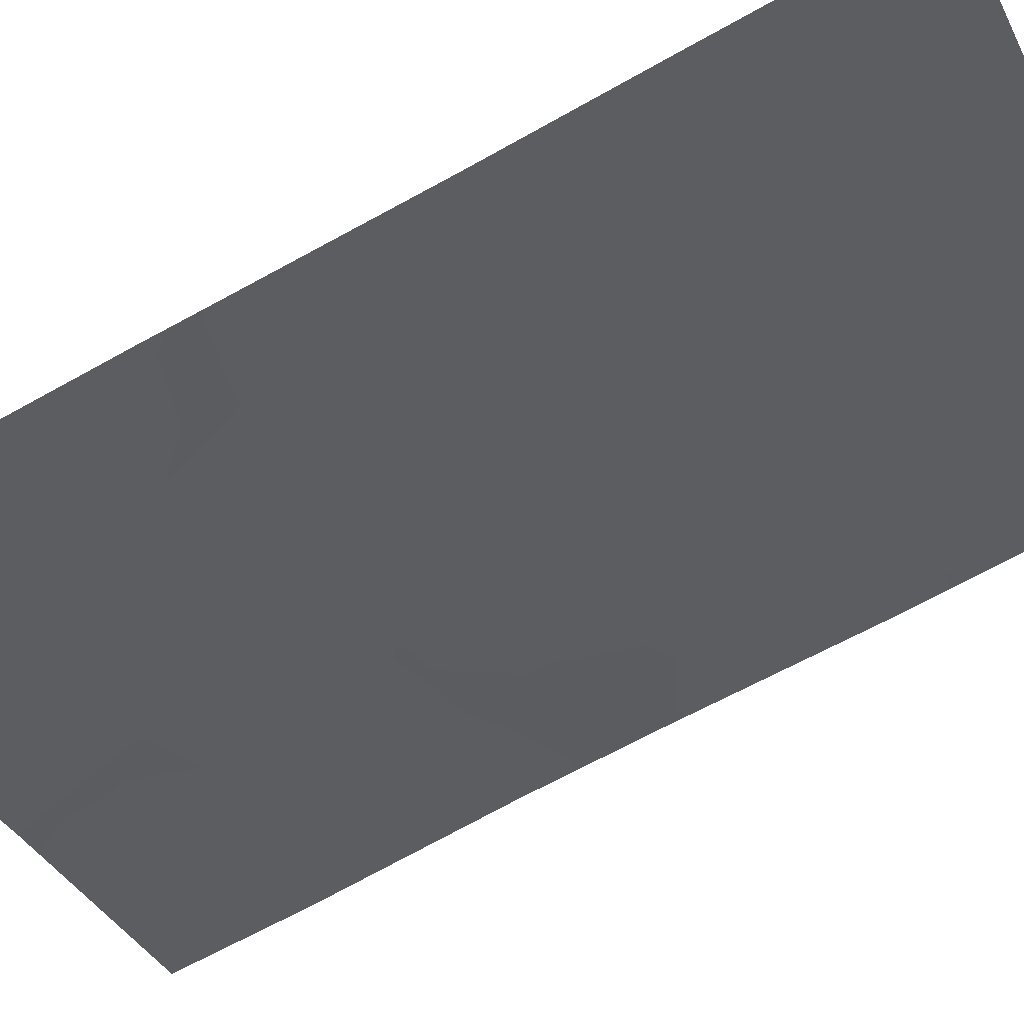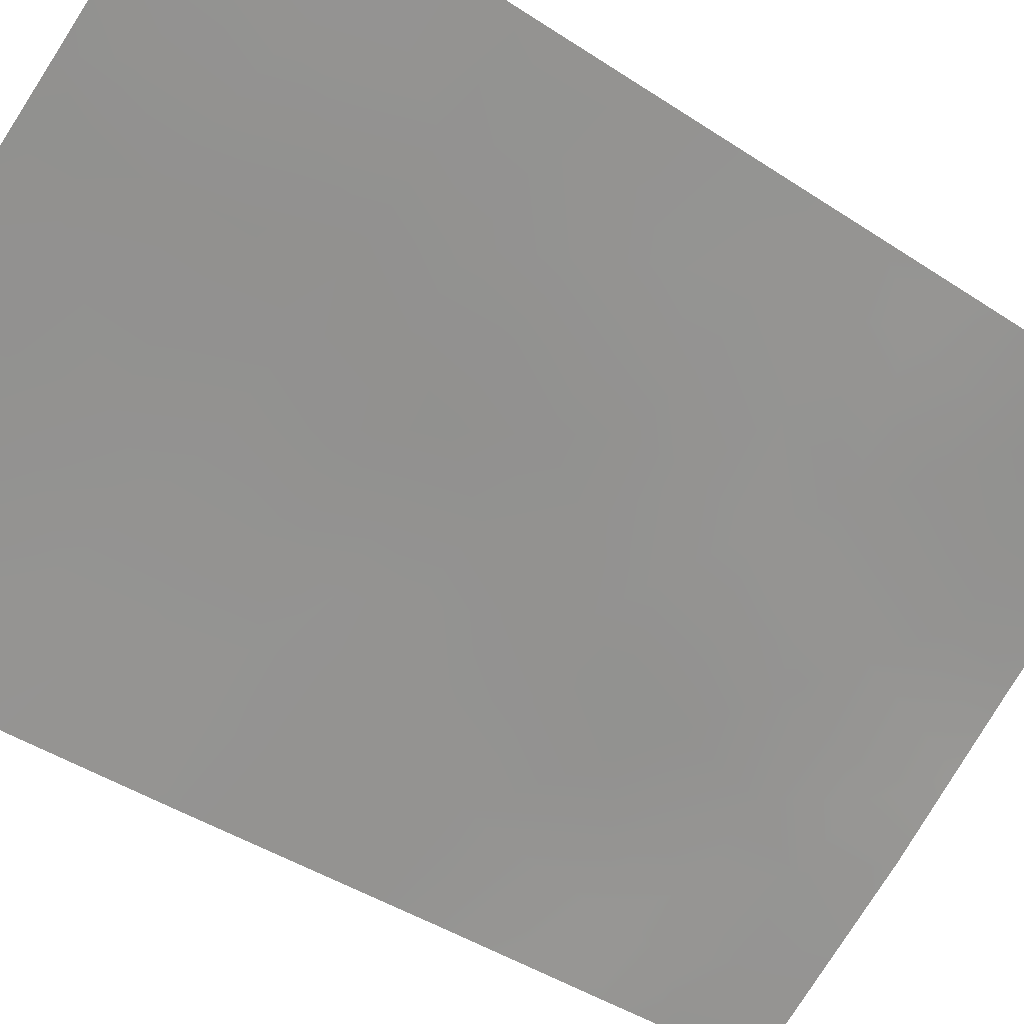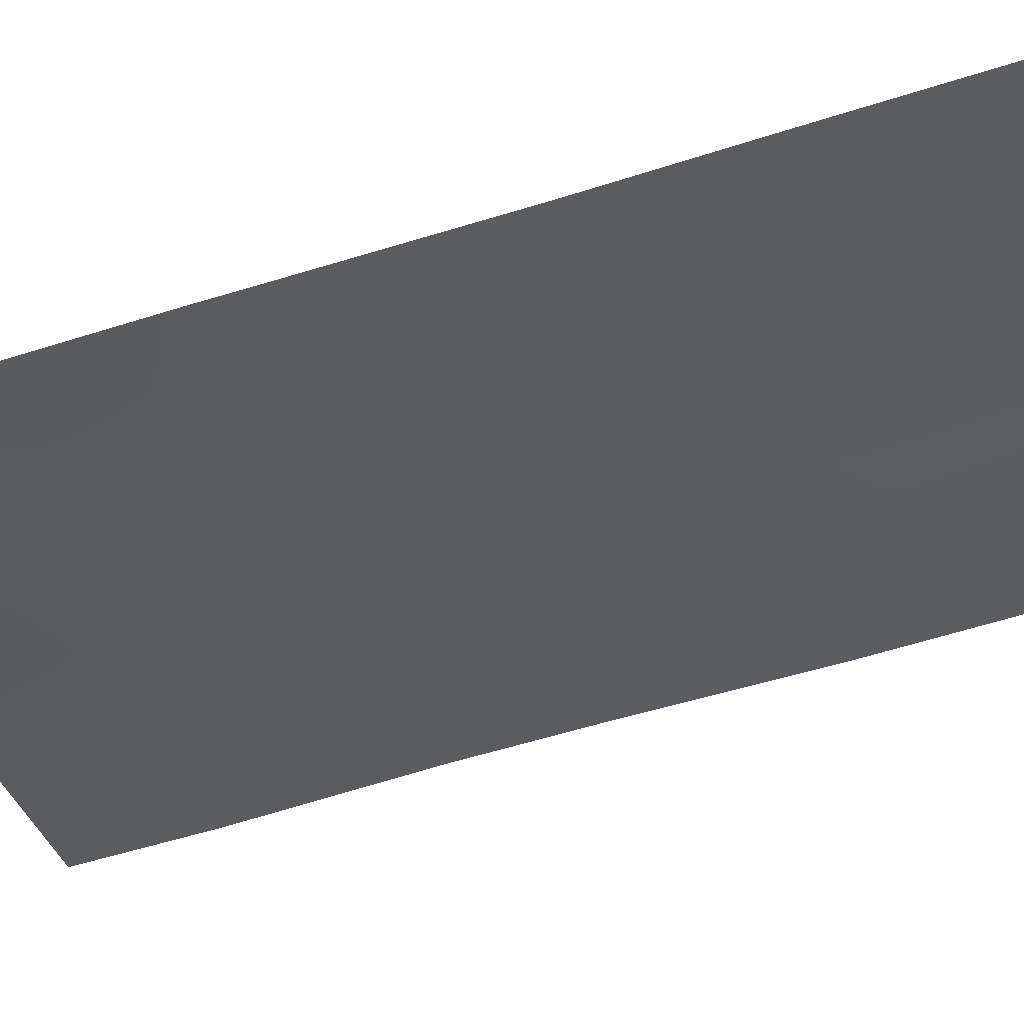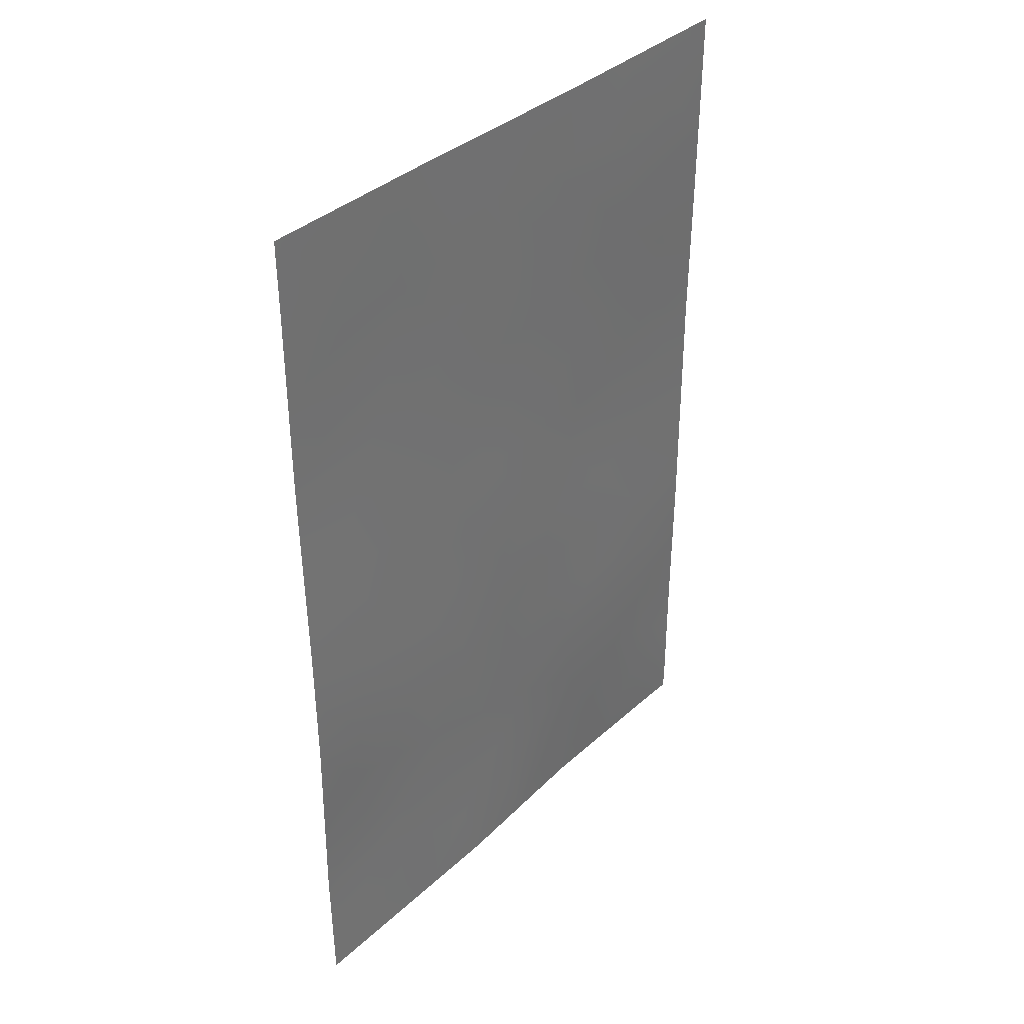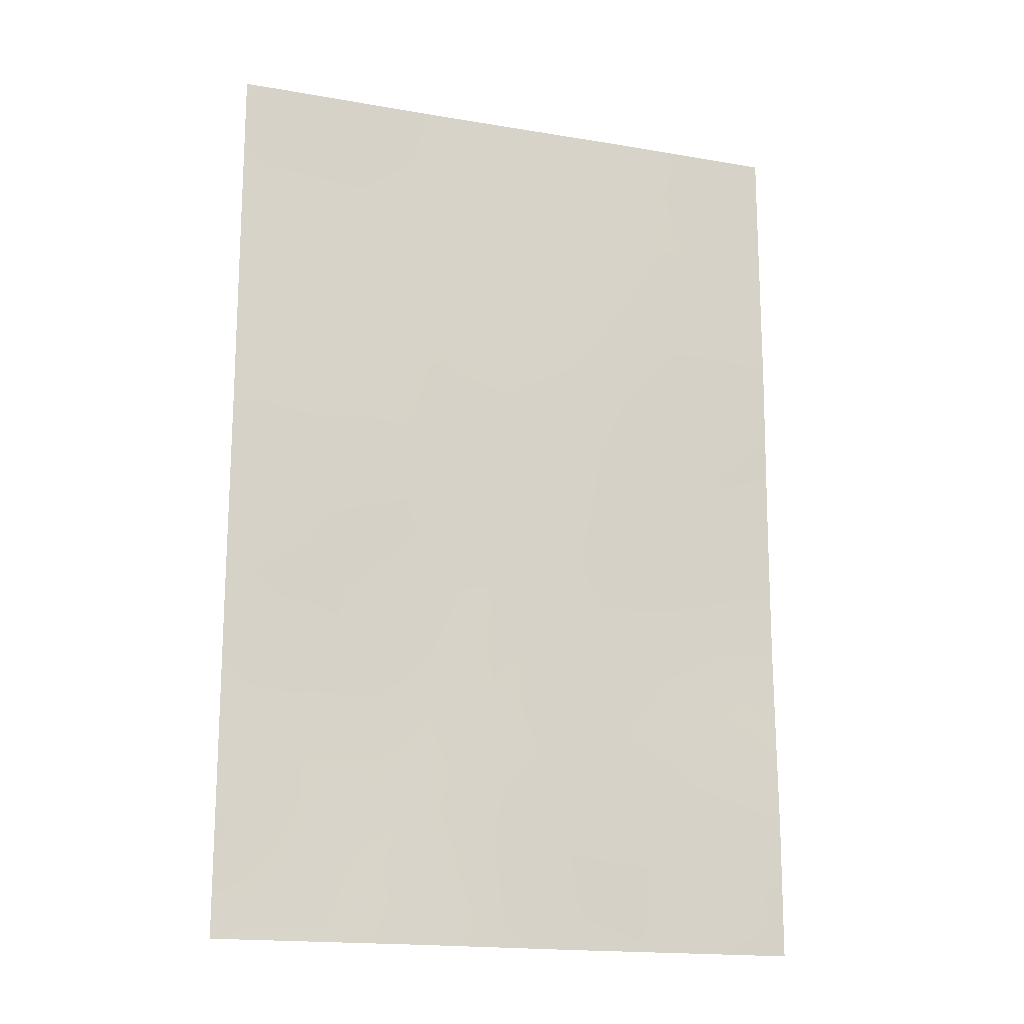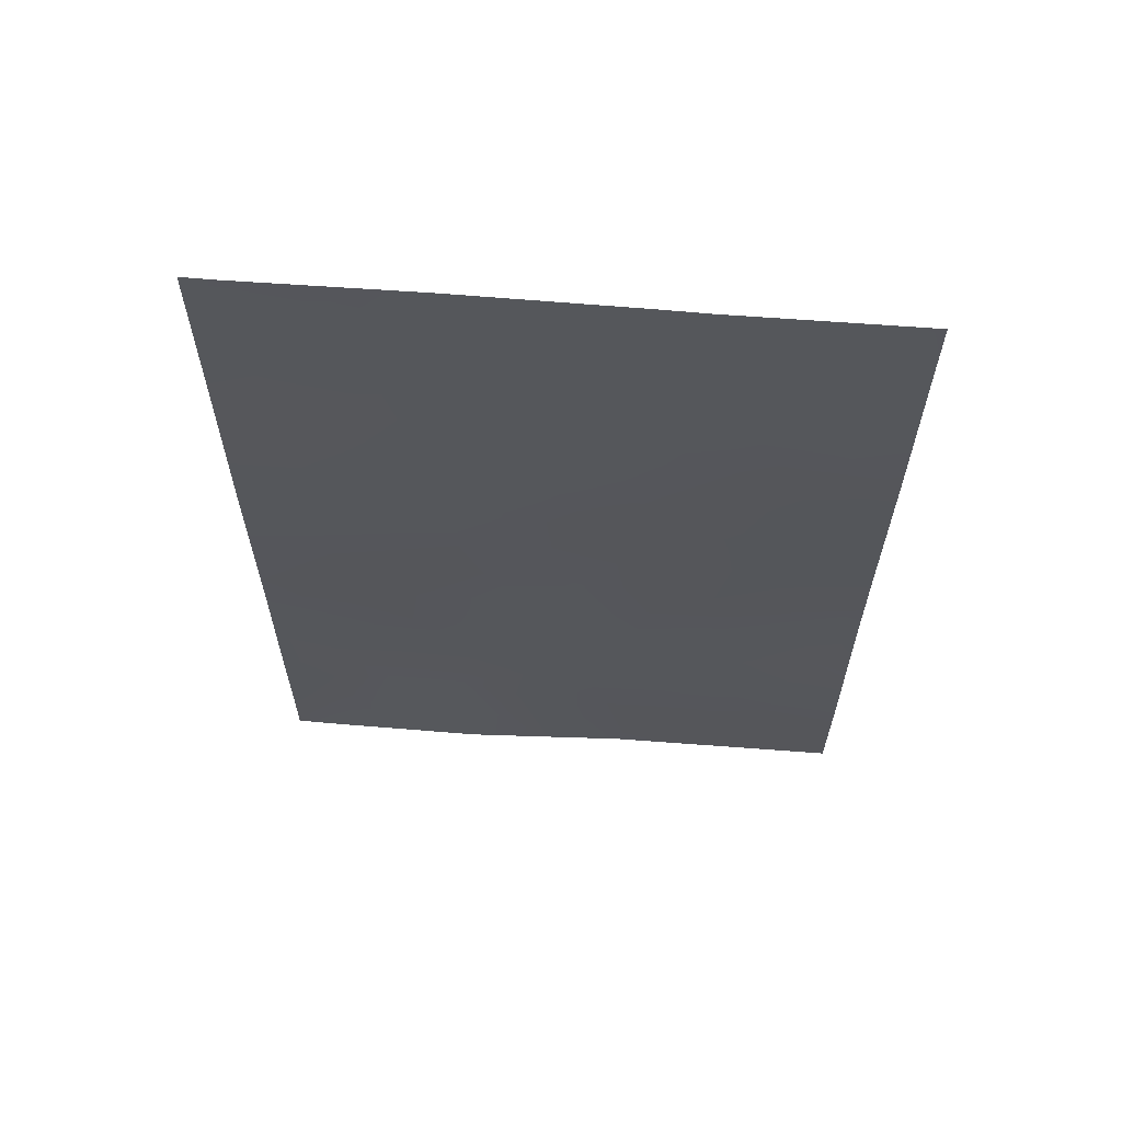
<metadata>
{"format":"obj","ext":"obj","renderer":"f3d","projection":"perspective","resolution":1024,"background":"white","views":[{"elev":-71.8,"azim":-61.4,"up":"+Y"},{"elev":-42.3,"azim":51.5,"up":"+Y"},{"elev":-66.9,"azim":-73.1,"up":"+Y"},{"elev":37.0,"azim":161.2,"up":"+Z"},{"elev":-17.2,"azim":11.5,"up":"+Z"},{"elev":63.4,"azim":35.0,"up":"+Z"}]}
</metadata>
<code>
v -19.81 68.89 -38.66
v -18.03 69.95 -38
v -18.03 69.95 -38.88
v -20.08 68.73 -38
v -18.06 70.01 -50
v -18.81 69.56 -50
v -22.6 67.21 -50
v -21.94 67.65 -48.45
v -24.92 65.87 -49.54
v -24.08 66.38 -49.08
v -24.91 65.87 -47.9
v -24.92 65.88 -45.77
v -24.92 65.88 -40.6
v -23.43 66.77 -41.5
v -20.65 68.4 -42.11
v -21.28 68.06 -44.77
v -18.05 69.99 -48.27
v -18.07 70.02 -45.78
v -19.68 69.04 -45.91
v -24.4 66.16 -50
v -24.57 66.11 -38
v -22.6 67.28 -38
v -24.93 65.9 -38.49
v -23.39 66.83 -47.17
v -21.55 67.9 -46.67
v -18.03 69.96 -41.42
v -18.06 70.01 -44.03
v -19.54 69.04 -40.47
v -20.75 68.41 -50
v -20.29 68.67 -48.09
v -24.93 65.9 -38
v -24.91 65.87 -50
v -24.91 65.87 -42.6
v -18.86 69.47 -42.29
v -20.67 68.4 -38
v -23.35 66.81 -43.45
v -24.92 65.88 -45.09
v -19.97 68.82 -43.91
v -23.59 66.7 -39.35
v -18.74 69.58 -47.55
v -21.43 67.96 -40.05
v -22.83 67.15 -45.29
v -21.66 67.83 -43.78
v -18.92 69.42 -38.77
v -19.05 69.34 -38
v -18.06 70 -49.14
v -18.46 69.76 -49.17
v -21.67 67.81 -50
v -21.41 67.99 -49.17
v -22.27 67.43 -49.18
v -24.33 66.22 -48.25
v -24.91 65.87 -48.72
v -24.25 66.3 -40
v -24.2 66.31 -41.05
v -23.51 66.74 -40.44
v -21.52 67.9 -42.08
v -22 67.63 -42.92
v -21.14 68.13 -42.96
v -18.06 70 -47.02
v -18.58 69.7 -46.62
v -18.77 69.59 -45.84
v -19.23 69.3 -46.81
v -23.5 66.68 -50
v -23.14 66.93 -49.02
v -23.58 66.7 -38
v -22.98 67.06 -38.83
v -24.3 66.28 -38.91
v -23.62 66.67 -48.12
v -24.21 66.32 -47.45
v -19.12 69.35 -44
v -19.76 68.97 -44.82
v -18.9 69.5 -44.93
v -21.79 67.74 -47.59
v -22.47 67.36 -46.93
v -24.93 65.89 -39.54
v -19.71 68.94 -39.54
v -18.84 69.46 -39.73
v -24.1 66.39 -46.46
v -23.17 66.96 -46.19
v -23.9 66.5 -45.35
v -21.15 68.13 -48.28
v -20.9 68.29 -47.34
v -24.92 65.87 -46.83
v -18.05 69.98 -42.73
v -18.69 69.6 -43.21
v -19.09 69.39 -49.24
v -20.13 68.7 -41.26
v -19.77 68.92 -42.18
v -19.46 69.12 -43.09
v -18.74 69.52 -40.66
v -20.47 68.51 -40.29
v -21.06 68.17 -41.15
v -18.07 70.01 -44.91
v -21.21 68.09 -38.89
v -20.57 68.45 -39.34
v -21.64 67.84 -38
v -22.17 67.53 -39.04
v -24.92 65.88 -41.6
v -24.17 66.32 -42.06
v -21.94 67.66 -41.09
v -22.75 67.17 -42.9
v -22.53 67.31 -43.65
v -20.51 68.55 -49.07
v -24.91 65.87 -43.84
v -24.08 66.38 -44.21
v -24.14 66.33 -43.1
v -20.46 68.54 -44.58
v -20.5 68.53 -45.41
v -18.03 69.95 -40.15
v -22.23 67.5 -46.02
v -19.49 69.14 -47.84
v -19.66 69.05 -48.84
v -20.8 68.34 -43.84
v -20.3 68.62 -43.02
v -22.26 67.48 -40.11
v -22.74 67.19 -40.84
v -20.03 68.82 -47.06
v -20.64 68.45 -46.37
v -22.52 67.31 -42.01
v -23.4 66.78 -42.5
v -22 67.64 -45.29
v -21.34 68.02 -45.79
v -23.17 66.93 -44.41
v -22.26 67.48 -44.53
v -19.78 68.99 -50
v -19.17 69.27 -41.37
v -20.5 68.5 -38.56
v -22.88 67.12 -39.75
v -18.88 69.51 -48.46
v -22.68 67.22 -48.11
f 2 45 44
f 46 17 47
f 48 49 50
f 10 51 52
f 53 54 55
f 56 57 58
f 59 18 60
f 61 62 60
f 63 64 10
f 68 69 51
f 70 71 72
f 130 73 74
f 75 53 67
f 76 77 44
f 78 79 80
f 21 31 23
f 20 9 32
f 81 82 73
f 83 69 78
f 84 34 85
f 6 47 86
f 126 87 88
f 70 85 89
f 34 26 126
f 91 92 87
f 93 72 61
f 41 95 94
f 96 97 94
f 98 99 54
f 4 35 127
f 92 100 56
f 101 102 57
f 81 49 103
f 104 105 106
f 107 108 71
f 90 109 77
f 79 74 110
f 129 112 86
f 107 113 16
f 89 88 114
f 66 128 97
f 128 116 115
f 117 111 62
f 117 118 82
f 119 120 101
f 121 110 122
f 123 124 102
f 80 123 105
f 116 119 100
f 121 16 124
f 103 125 112
f 113 114 58
f 91 76 95
f 118 108 122
f 99 106 120
f 44 45 1
f 2 44 3
f 5 47 6
f 47 5 46
f 7 48 50
f 48 29 49
f 50 49 8
f 9 10 52
f 52 51 11
f 39 53 55
f 53 13 54
f 55 54 14
f 15 56 58
f 56 119 57
f 58 57 43
f 17 59 40
f 60 40 59
f 18 61 60
f 61 19 62
f 60 62 40
f 20 63 10
f 63 7 64
f 20 10 9
f 22 65 66
f 65 21 67
f 21 23 67
f 24 68 130
f 68 10 64
f 10 68 51
f 68 24 69
f 51 69 11
f 27 70 72
f 70 38 71
f 72 71 19
f 24 130 74
f 130 8 73
f 74 73 25
f 23 75 67
f 75 13 53
f 67 53 39
f 1 76 44
f 76 28 77
f 44 77 3
f 12 78 80
f 78 24 79
f 80 79 42
f 8 81 73
f 81 30 82
f 73 82 25
f 12 83 78
f 83 11 69
f 78 69 24
f 27 84 85
f 84 26 34
f 17 40 129
f 34 126 88
f 126 28 87
f 88 87 15
f 38 70 89
f 70 27 85
f 89 85 34
f 126 90 28
f 28 91 87
f 91 41 92
f 87 92 15
f 18 93 61
f 93 27 72
f 61 72 19
f 4 127 1
f 35 96 94
f 96 22 97
f 94 97 115
f 13 98 54
f 98 33 99
f 54 99 14
f 15 92 56
f 92 41 100
f 56 100 119
f 119 101 57
f 101 36 102
f 57 102 43
f 30 81 103
f 81 8 49
f 103 49 29
f 33 104 106
f 104 37 105
f 106 105 36
f 80 37 12
f 38 107 71
f 107 16 108
f 71 108 19
f 28 90 77
f 90 26 109
f 77 109 3
f 42 79 110
f 79 24 74
f 110 74 25
f 40 111 129
f 111 30 112
f 107 38 113
f 16 113 43
f 38 89 114
f 89 34 88
f 114 88 15
f 22 66 97
f 94 115 41
f 39 55 128
f 55 14 116
f 19 117 62
f 117 30 111
f 62 111 40
f 30 117 82
f 117 19 118
f 82 118 25
f 119 14 120
f 101 120 36
f 16 121 122
f 121 42 110
f 122 110 25
f 36 123 102
f 123 42 124
f 102 124 43
f 37 80 105
f 80 42 123
f 105 123 36
f 41 115 100
f 116 14 119
f 42 121 124
f 124 16 43
f 30 103 112
f 103 29 125
f 112 125 86
f 43 113 58
f 113 38 114
f 58 114 15
f 41 91 95
f 91 28 76
f 95 76 1
f 25 118 122
f 118 19 108
f 122 108 16
f 14 99 120
f 99 33 106
f 120 106 36
f 127 35 94
f 1 45 4
f 126 26 90
f 94 95 127
f 1 127 95
f 115 116 100
f 128 115 97
f 128 66 39
f 128 55 116
f 86 125 6
f 17 129 47
f 129 86 47
f 129 111 112
f 64 7 50
f 130 68 64
f 50 130 64
f 130 50 8
f 65 67 39
f 66 65 39

</code>
